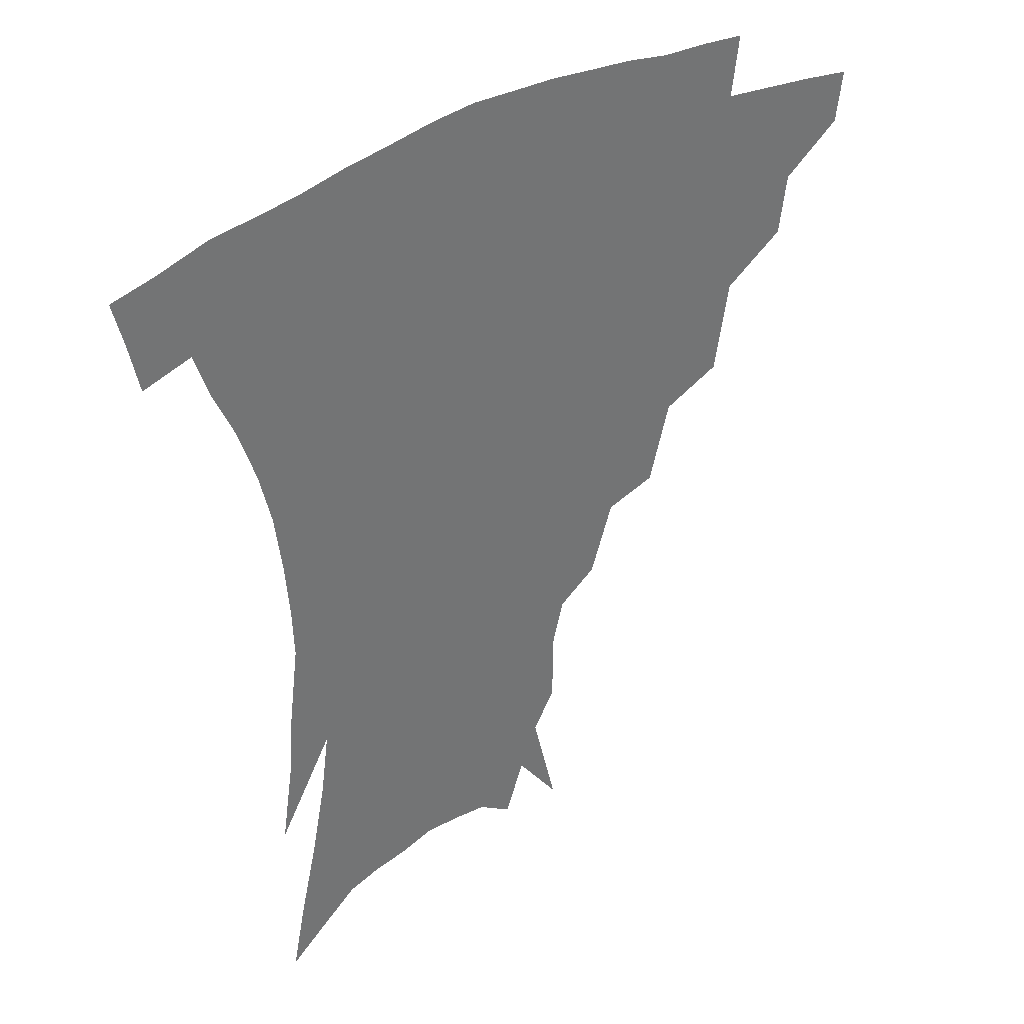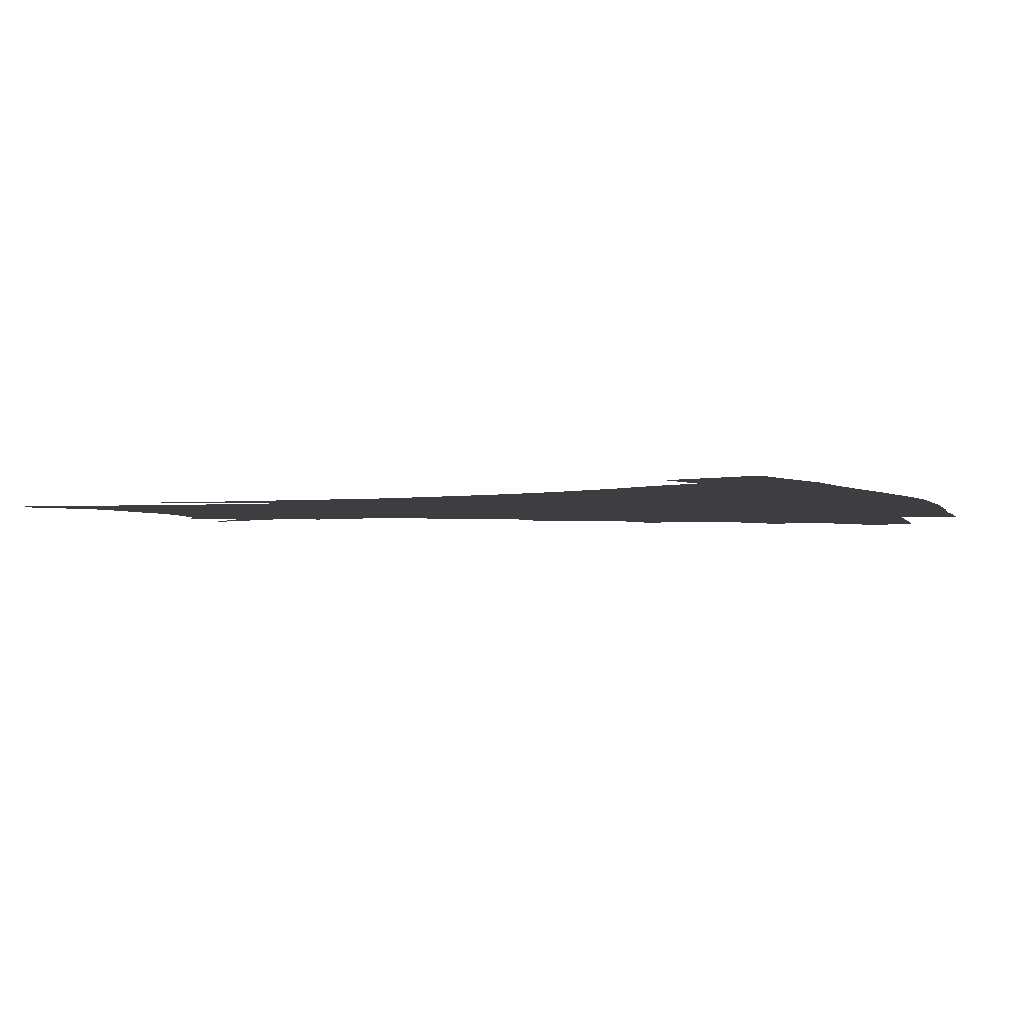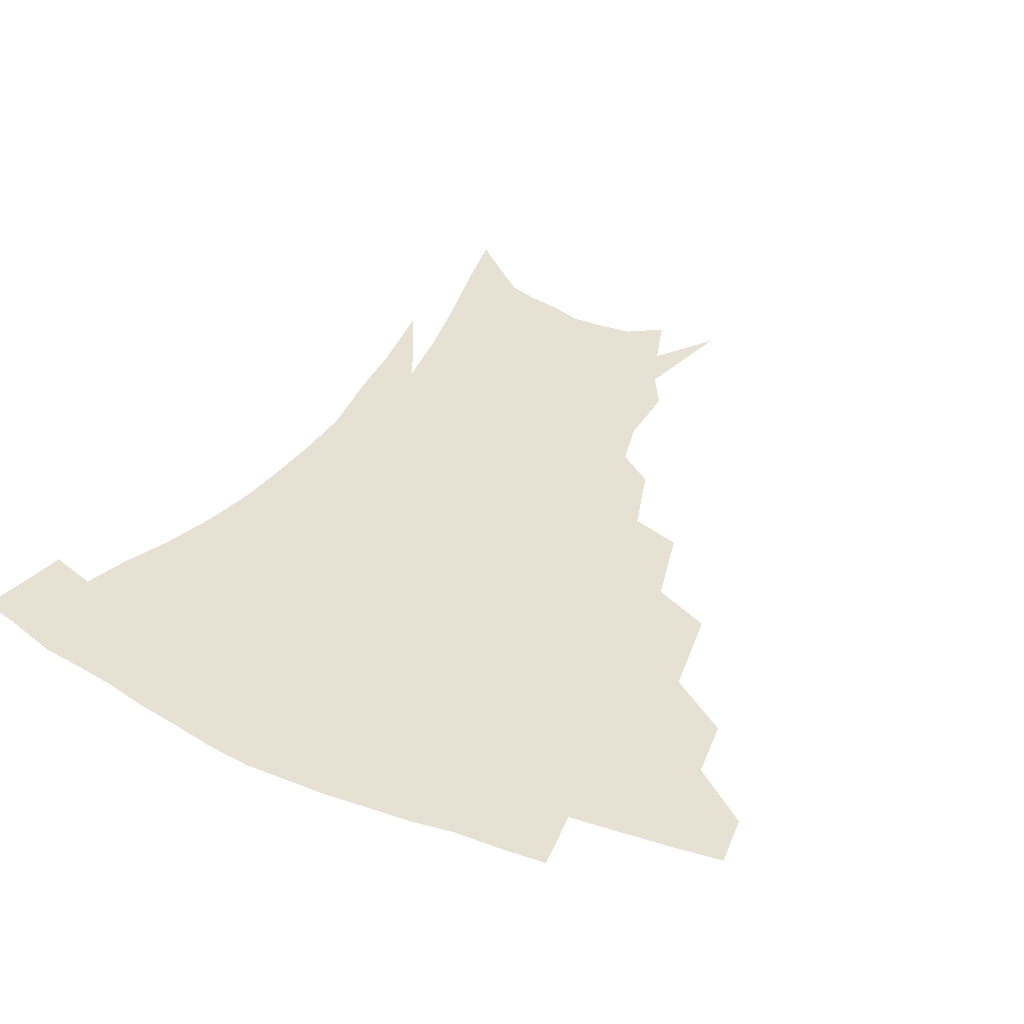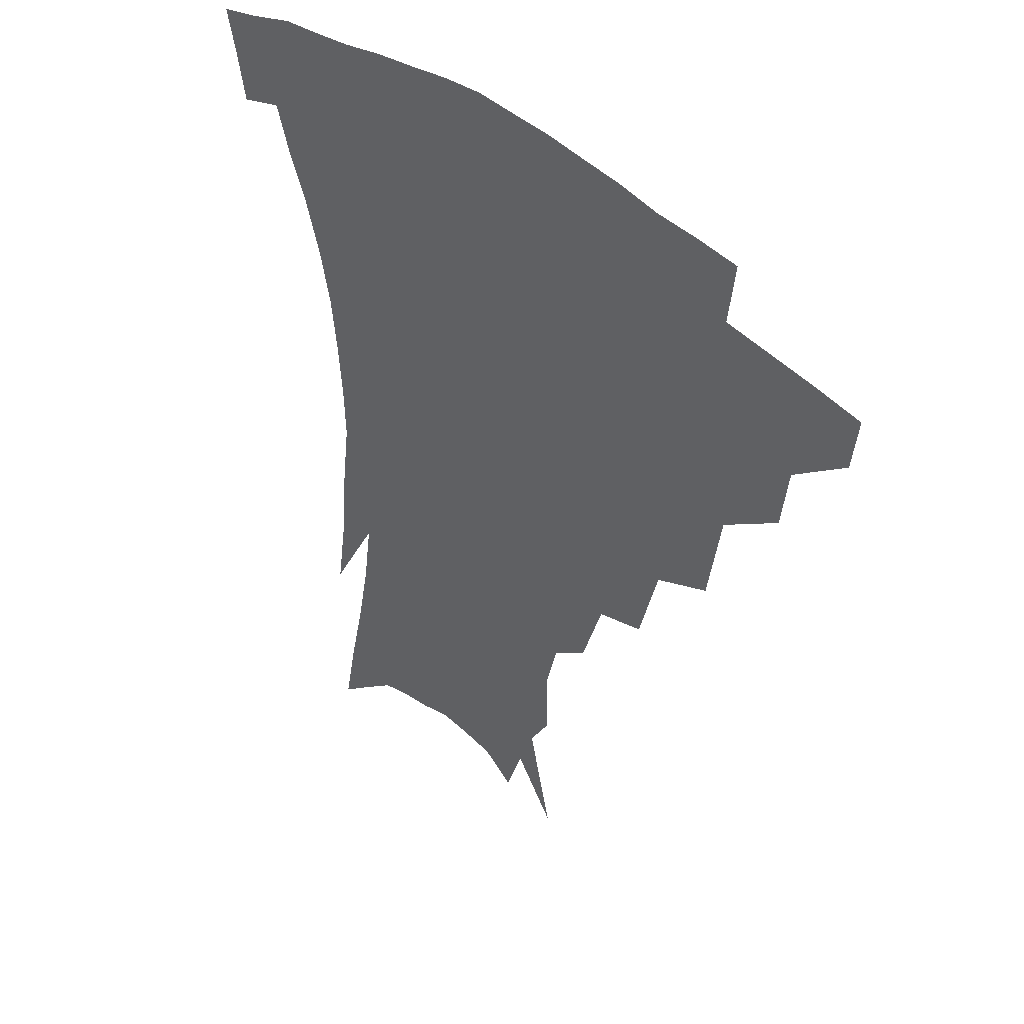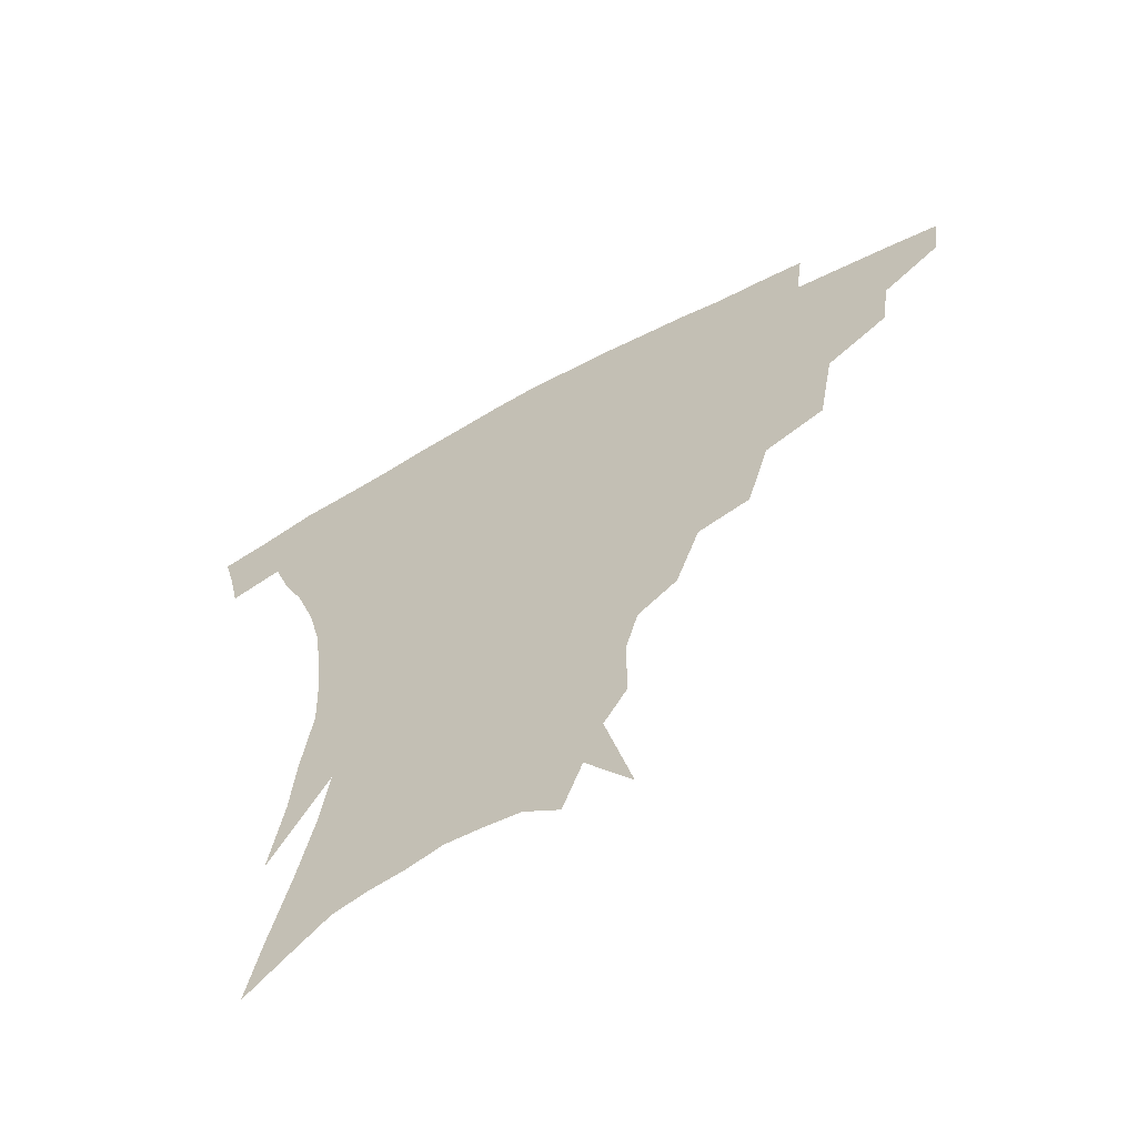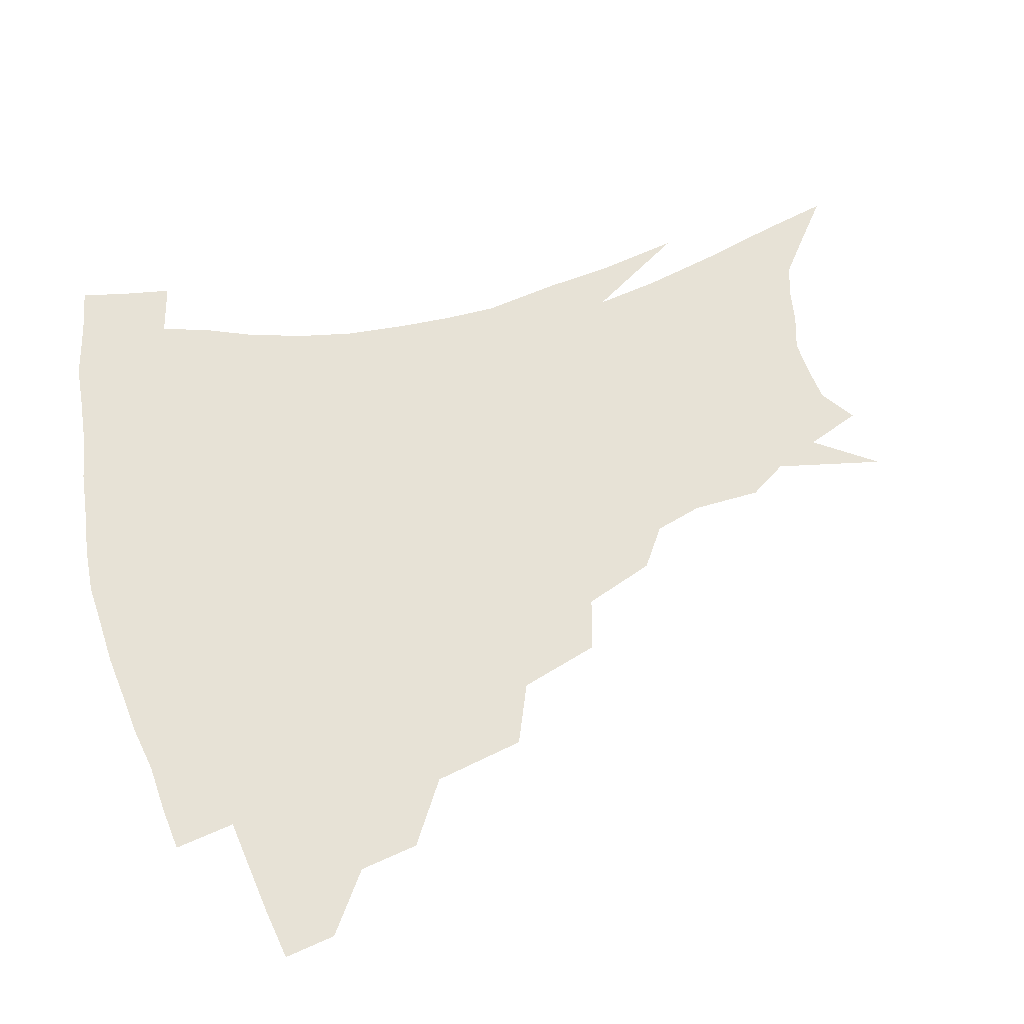
<metadata>
{"format":"obj","ext":"obj","renderer":"f3d","projection":"perspective","resolution":1024,"background":"white","views":[{"elev":36.5,"azim":143.0,"up":"+Y"},{"elev":-3.4,"azim":111.7,"up":"+Z"},{"elev":38.8,"azim":-151.9,"up":"+Z"},{"elev":41.2,"azim":-133.0,"up":"+Y"},{"elev":-63.2,"azim":-151.5,"up":"+Y"},{"elev":63.2,"azim":-106.7,"up":"+Z"}]}
</metadata>
<code>
v 455.3 337.2 0
v 453.1 353.7 0
v 476.9 303.8 0
v 474.3 322.9 0
v 472 339.7 0
v 469.3 356.1 0
v 501.8 261.1 0
v 496.8 290.2 0
v 493.3 309.9 0
v 490.4 326.5 0
v 487.7 342.2 0
v 485.8 358 0
v 527.7 227 0
v 520.6 252.7 0
v 514.6 273.3 0
v 511.1 297.9 0
v 508.3 314.4 0
v 505.5 329.4 0
v 503.4 344.4 0
v 501.3 359.7 0
v 498.8 379.2 0
v 551.7 199.5 0
v 544.1 222.1 0
v 536.8 239.4 0
v 532.2 267.1 0
v 528 284.2 0
v 525 301.2 0
v 522.4 317.3 0
v 520.1 332 0
v 518.2 346.3 0
v 515.9 361.3 0
v 513.4 380.6 0
v 567.9 153.4 0
v 568 175.4 0
v 564.1 190.5 0
v 557.9 212.8 0
v 552 234.4 0
v 547.5 256.7 0
v 544.1 275.7 0
v 541.5 291.5 0
v 538.7 305.3 0
v 536.4 319.5 0
v 534.3 333.6 0
v 532.7 348.2 0
v 530.4 364.1 0
v 528.2 381.3 0
v 566.9 107.2 0
v 575.2 141.3 0
v 576.3 164.6 0
v 574.7 184.9 0
v 570.3 204.3 0
v 565.6 220.6 0
v 561.2 243.7 0
v 558.3 263.5 0
v 555.8 280.1 0
v 553.9 294.3 0
v 552.6 309.2 0
v 550.7 322.3 0
v 548.7 335.7 0
v 547.4 349.7 0
v 545.1 365.4 0
v 542.5 383.6 0
v 581.1 126.8 0
v 584.2 149.2 0
v 584.3 176.2 0
v 581.6 193.3 0
v 577.9 211.6 0
v 574.2 230.8 0
v 571 249.3 0
v 569.3 270.2 0
v 567.2 282 0
v 566.3 297.5 0
v 565.4 311.4 0
v 564.5 324.3 0
v 564.5 337.4 0
v 561.5 351.4 0
v 559.7 365.7 0
v 556.7 384.9 0
v 587.3 109.3 0
v 592 136.7 0
v 593 158.9 0
v 591.8 180.2 0
v 589.1 200.8 0
v 586.1 218.1 0
v 583.3 239.1 0
v 581.3 254.9 0
v 579.9 272.7 0
v 578.9 285.4 0
v 578.7 300.6 0
v 577.8 312.7 0
v 577 324.7 0
v 577 338.4 0
v 575.1 352.3 0
v 573.7 365.9 0
v 570.6 386.2 0
v 598.4 116.8 0
v 601.2 140.5 0
v 601.1 163.5 0
v 599.6 183.3 0
v 597.2 202.2 0
v 594.7 220.8 0
v 592.7 239.1 0
v 591.2 258.7 0
v 590.5 273.5 0
v 590.2 287.2 0
v 590.3 302 0
v 589.8 313.3 0
v 589.9 326 0
v 590.1 339 0
v 588.5 353.2 0
v 587.1 367.7 0
v 584.6 386.6 0
v 609.3 118 0
v 610.2 143.3 0
v 609.3 164.1 0
v 607.5 186.3 0
v 605.3 206.1 0
v 603.4 223.7 0
v 602 243.9 0
v 601.3 258.8 0
v 601.1 272.7 0
v 601.3 288.6 0
v 601.7 302.1 0
v 602.4 314.6 0
v 602.4 326.6 0
v 602.6 339.2 0
v 601.9 353.4 0
v 601.1 368.1 0
v 598.6 387.1 0
v 620.8 118.5 0
v 619 145.1 0
v 617.5 165.4 0
v 615.4 188.3 0
v 613.7 206.5 0
v 612.1 225.2 0
v 611.2 243.8 0
v 611.1 258.5 0
v 611.5 274.7 0
v 612.1 288.9 0
v 613.1 301.1 0
v 614.3 315 0
v 615.3 327.2 0
v 615.4 339.8 0
v 615.3 353.2 0
v 615.9 366.8 0
v 613.1 385.6 0
v 631.9 115 0
v 628.1 143.4 0
v 625.7 165.7 0
v 623.4 189.1 0
v 622 207.3 0
v 621 224.7 0
v 620.4 242.4 0
v 620.9 256.7 0
v 621.6 272.5 0
v 622.6 286.6 0
v 624.2 300.1 0
v 625.8 313.4 0
v 627.7 326.6 0
v 629.3 338.7 0
v 630 351.3 0
v 631.2 363.9 0
v 628.2 382.9 0
v 642.6 113.1 0
v 637.5 140.4 0
v 634.1 164.6 0
v 631.7 186.7 0
v 630.5 205.2 0
v 629.9 221.8 0
v 629.9 237.9 0
v 630.3 254.1 0
v 631.3 271.4 0
v 632.9 284.3 0
v 635.1 299.9 0
v 637.5 312.6 0
v 639.7 325.2 0
v 641.8 337.3 0
v 643.9 349.7 0
v 644.4 362.9 0
v 642.8 380.7 0
v 652.9 109.9 0
v 647.9 134.1 0
v 643.2 160 0
v 640.6 181.8 0
v 639.3 200.4 0
v 638.9 217.2 0
v 639 233.3 0
v 639.5 249.6 0
v 640.5 268.2 0
v 642.6 283.1 0
v 645.2 296.2 0
v 648.4 311 0
v 651.4 323.1 0
v 654.4 335.6 0
v 657.1 347.9 0
v 657.8 361.6 0
v 657.7 377.4 0
v 664.7 100.1 0
v 659.6 124 0
v 653.8 151 0
v 650.9 171.9 0
v 648.9 192 0
v 648.3 210 0
v 647.9 227.8 0
v 648.4 245.2 0
v 649.6 262.4 0
v 651.8 278.5 0
v 655 295.5 0
v 658.7 307 0
v 662.7 320.5 0
v 666.2 332.8 0
v 669.9 345.8 0
v 671 360.8 0
v 672 375.3 0
v 676.9 89.81 0
v 672.6 111.1 0
v 666.7 136.9 0
v 662.1 160.3 0
v 659.3 181.2 0
v 658.1 200.9 0
v 657.3 219.6 0
v 657.9 235.5 0
v 658.7 253.7 0
v 660.7 271.5 0
v 663.7 288.8 0
v 668.3 301.2 0
v 673.4 316.9 0
v 678.1 330 0
v 681.9 343.3 0
v 684.6 358.1 0
v 686 373.6 0
v 677.2 149.4 0
v 673.2 176.6 0
v 671.7 196.5 0
v 668.6 221.5 0
v 669.2 238.1 0
v 670.7 255.7 0
v 673.1 274.5 0
v 677.1 291.6 0
v 683.1 309.7 0
v 689.6 324.4 0
v 694.8 339.7 0
v 699.4 354.1 0
v 703.4 368.2 0
v 710.7 334.8 0
v 713.9 350.5 0
v 717.5 364.8 0
f 4 5 1
f 1 5 2
f 5 6 2
f 8 9 3
f 3 9 4
f 9 10 4
f 4 10 5
f 10 11 5
f 5 11 6
f 11 12 6
f 14 15 7
f 7 15 8
f 15 16 8
f 8 16 9
f 16 17 9
f 9 17 10
f 17 18 10
f 10 18 11
f 18 19 11
f 11 19 12
f 19 20 12
f 23 24 13
f 13 24 14
f 24 25 14
f 14 25 15
f 25 26 15
f 15 26 16
f 26 27 16
f 16 27 17
f 27 28 17
f 17 28 18
f 28 29 18
f 18 29 19
f 29 30 19
f 19 30 20
f 30 31 20
f 20 31 21
f 31 32 21
f 35 36 22
f 22 36 23
f 36 37 23
f 23 37 24
f 37 38 24
f 24 38 25
f 38 39 25
f 25 39 26
f 39 40 26
f 26 40 27
f 40 41 27
f 27 41 28
f 41 42 28
f 28 42 29
f 42 43 29
f 29 43 30
f 43 44 30
f 30 44 31
f 44 45 31
f 31 45 32
f 45 46 32
f 48 49 33
f 33 49 34
f 49 50 34
f 34 50 35
f 50 51 35
f 35 51 36
f 51 52 36
f 36 52 37
f 52 53 37
f 37 53 38
f 53 54 38
f 38 54 39
f 54 55 39
f 39 55 40
f 55 56 40
f 40 56 41
f 56 57 41
f 41 57 42
f 57 58 42
f 42 58 43
f 58 59 43
f 43 59 44
f 59 60 44
f 44 60 45
f 60 61 45
f 45 61 46
f 61 62 46
f 47 63 48
f 63 64 48
f 48 64 49
f 64 65 49
f 49 65 50
f 65 66 50
f 50 66 51
f 66 67 51
f 51 67 52
f 67 68 52
f 52 68 53
f 68 69 53
f 53 69 54
f 69 70 54
f 54 70 55
f 70 71 55
f 55 71 56
f 71 72 56
f 56 72 57
f 72 73 57
f 57 73 58
f 73 74 58
f 58 74 59
f 74 75 59
f 59 75 60
f 75 76 60
f 60 76 61
f 76 77 61
f 61 77 62
f 77 78 62
f 79 80 63
f 63 80 64
f 80 81 64
f 64 81 65
f 81 82 65
f 65 82 66
f 82 83 66
f 66 83 67
f 83 84 67
f 67 84 68
f 84 85 68
f 68 85 69
f 85 86 69
f 69 86 70
f 86 87 70
f 70 87 71
f 87 88 71
f 71 88 72
f 88 89 72
f 72 89 73
f 89 90 73
f 73 90 74
f 90 91 74
f 74 91 75
f 91 92 75
f 75 92 76
f 92 93 76
f 76 93 77
f 93 94 77
f 77 94 78
f 94 95 78
f 79 96 80
f 96 97 80
f 80 97 81
f 97 98 81
f 81 98 82
f 98 99 82
f 82 99 83
f 99 100 83
f 83 100 84
f 100 101 84
f 84 101 85
f 101 102 85
f 85 102 86
f 102 103 86
f 86 103 87
f 103 104 87
f 87 104 88
f 104 105 88
f 88 105 89
f 105 106 89
f 89 106 90
f 106 107 90
f 90 107 91
f 107 108 91
f 91 108 92
f 108 109 92
f 92 109 93
f 109 110 93
f 93 110 94
f 110 111 94
f 94 111 95
f 111 112 95
f 96 113 97
f 113 114 97
f 97 114 98
f 114 115 98
f 98 115 99
f 115 116 99
f 99 116 100
f 116 117 100
f 100 117 101
f 117 118 101
f 101 118 102
f 118 119 102
f 102 119 103
f 119 120 103
f 103 120 104
f 120 121 104
f 104 121 105
f 121 122 105
f 105 122 106
f 122 123 106
f 106 123 107
f 123 124 107
f 107 124 108
f 124 125 108
f 108 125 109
f 125 126 109
f 109 126 110
f 126 127 110
f 110 127 111
f 127 128 111
f 111 128 112
f 128 129 112
f 113 130 114
f 130 131 114
f 114 131 115
f 131 132 115
f 115 132 116
f 132 133 116
f 116 133 117
f 133 134 117
f 117 134 118
f 134 135 118
f 118 135 119
f 135 136 119
f 119 136 120
f 136 137 120
f 120 137 121
f 137 138 121
f 121 138 122
f 138 139 122
f 122 139 123
f 139 140 123
f 123 140 124
f 140 141 124
f 124 141 125
f 141 142 125
f 125 142 126
f 142 143 126
f 126 143 127
f 143 144 127
f 127 144 128
f 144 145 128
f 128 145 129
f 145 146 129
f 130 147 131
f 147 148 131
f 131 148 132
f 148 149 132
f 132 149 133
f 149 150 133
f 133 150 134
f 150 151 134
f 134 151 135
f 151 152 135
f 135 152 136
f 152 153 136
f 136 153 137
f 153 154 137
f 137 154 138
f 154 155 138
f 138 155 139
f 155 156 139
f 139 156 140
f 156 157 140
f 140 157 141
f 157 158 141
f 141 158 142
f 158 159 142
f 142 159 143
f 159 160 143
f 143 160 144
f 160 161 144
f 144 161 145
f 161 162 145
f 145 162 146
f 162 163 146
f 147 164 148
f 164 165 148
f 148 165 149
f 165 166 149
f 149 166 150
f 166 167 150
f 150 167 151
f 167 168 151
f 151 168 152
f 168 169 152
f 152 169 153
f 169 170 153
f 153 170 154
f 170 171 154
f 154 171 155
f 171 172 155
f 155 172 156
f 172 173 156
f 156 173 157
f 173 174 157
f 157 174 158
f 174 175 158
f 158 175 159
f 175 176 159
f 159 176 160
f 176 177 160
f 160 177 161
f 177 178 161
f 161 178 162
f 178 179 162
f 162 179 163
f 179 180 163
f 164 181 165
f 181 182 165
f 165 182 166
f 182 183 166
f 166 183 167
f 183 184 167
f 167 184 168
f 184 185 168
f 168 185 169
f 185 186 169
f 169 186 170
f 186 187 170
f 170 187 171
f 187 188 171
f 171 188 172
f 188 189 172
f 172 189 173
f 189 190 173
f 173 190 174
f 190 191 174
f 174 191 175
f 191 192 175
f 175 192 176
f 192 193 176
f 176 193 177
f 193 194 177
f 177 194 178
f 194 195 178
f 178 195 179
f 195 196 179
f 179 196 180
f 196 197 180
f 181 198 182
f 198 199 182
f 182 199 183
f 199 200 183
f 183 200 184
f 200 201 184
f 184 201 185
f 201 202 185
f 185 202 186
f 202 203 186
f 186 203 187
f 203 204 187
f 187 204 188
f 204 205 188
f 188 205 189
f 205 206 189
f 189 206 190
f 206 207 190
f 190 207 191
f 207 208 191
f 191 208 192
f 208 209 192
f 192 209 193
f 209 210 193
f 193 210 194
f 210 211 194
f 194 211 195
f 211 212 195
f 195 212 196
f 212 213 196
f 196 213 197
f 213 214 197
f 198 215 199
f 215 216 199
f 199 216 200
f 216 217 200
f 200 217 201
f 217 218 201
f 201 218 202
f 218 219 202
f 202 219 203
f 219 220 203
f 203 220 204
f 220 221 204
f 204 221 205
f 221 222 205
f 205 222 206
f 222 223 206
f 206 223 207
f 223 224 207
f 207 224 208
f 224 225 208
f 208 225 209
f 225 226 209
f 209 226 210
f 226 227 210
f 210 227 211
f 227 228 211
f 211 228 212
f 228 229 212
f 212 229 213
f 229 230 213
f 213 230 214
f 230 231 214
f 219 232 220
f 232 233 220
f 220 233 221
f 233 234 221
f 221 234 222
f 234 235 222
f 222 235 223
f 235 236 223
f 223 236 224
f 236 237 224
f 224 237 225
f 237 238 225
f 225 238 226
f 238 239 226
f 226 239 227
f 239 240 227
f 227 240 228
f 240 241 228
f 228 241 229
f 241 242 229
f 229 242 230
f 242 243 230
f 230 243 231
f 243 244 231
f 242 245 243
f 245 246 243
f 243 246 244
f 246 247 244

</code>
